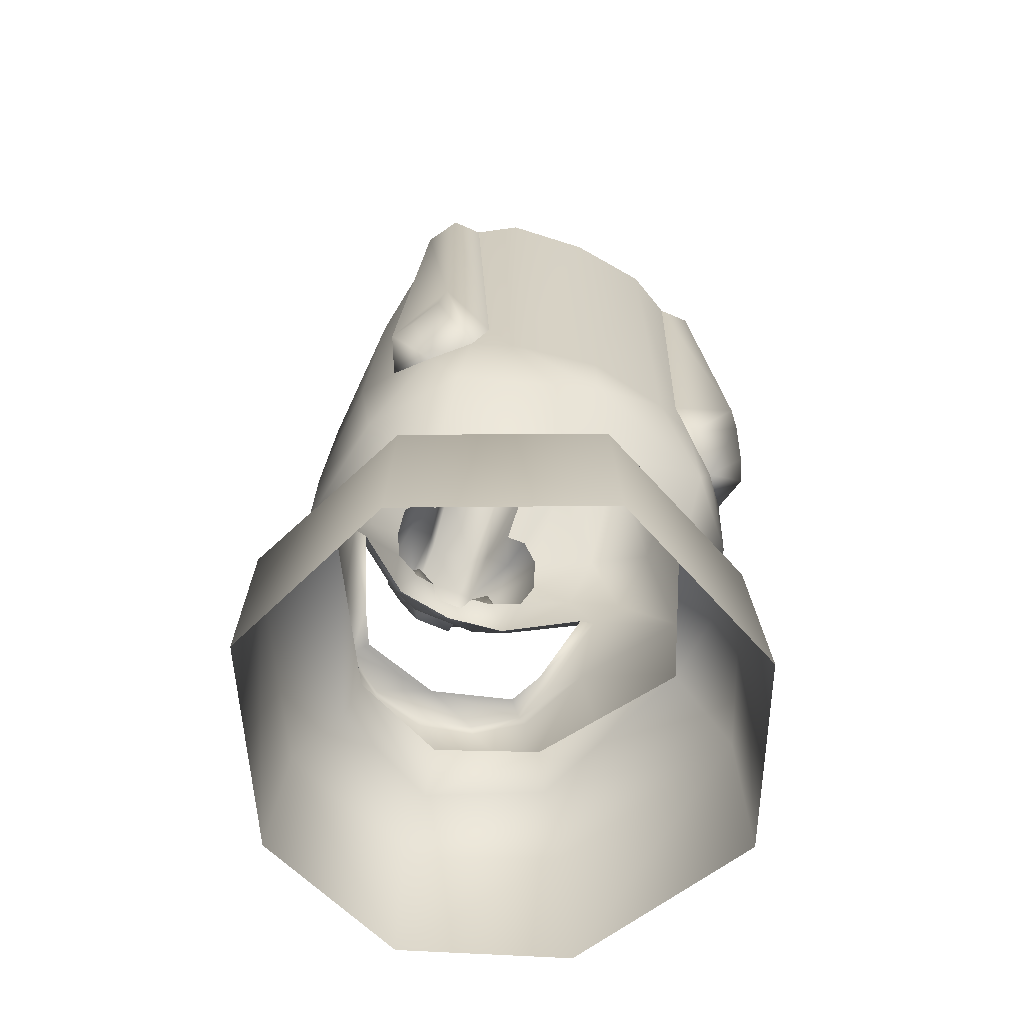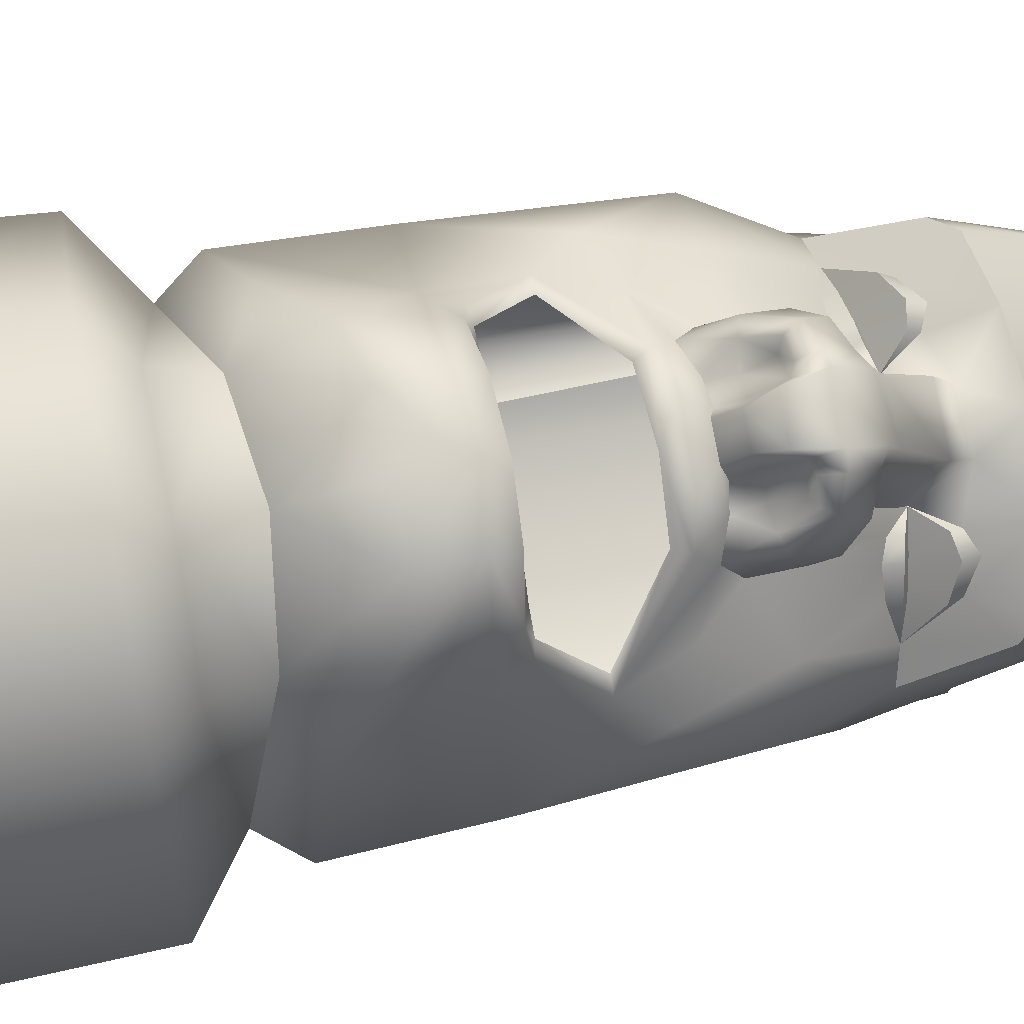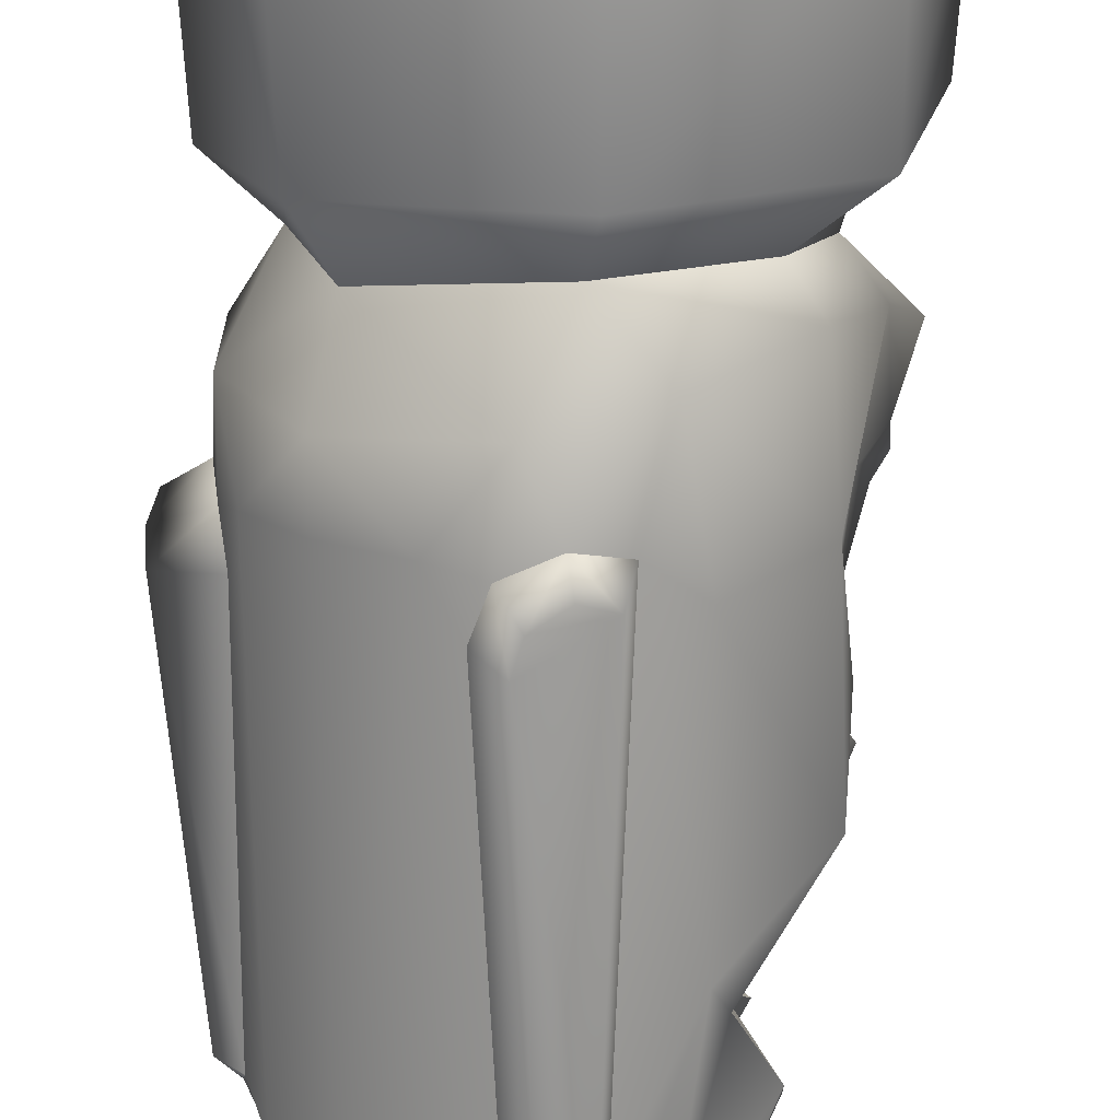
<metadata>
{"format":"obj","ext":"obj","renderer":"f3d","projection":"perspective","resolution":1024,"background":"white","views":[{"elev":-65.0,"azim":-159.0,"up":"+Y"},{"elev":36.3,"azim":74.4,"up":"+Z"},{"elev":-73.6,"azim":0.6,"up":"+Z"}]}
</metadata>
<code>
g SeparateMesh_Device_Prop_Statue_01_Device_Prop_Statue_01_01_Lod2
v -1.41 5.354 -0.2236
v -1.289 5.376 -0.3353
v -1.296 5.409 -0.3003
v -1.278 5.427 -0.07178
v -1.355 5.374 -0.02523
v -1.265 5.397 0.007785
v -1.562 3.538 -0.2811
v -1.289 5.376 -0.3353
v -1.271 3.515 -0.4185
v -1.484 3.347 0.06989
v -1.561 3.389 -0.2336
v -1.32 3.222 0.1184
v -1.265 5.397 0.007785
v -1.527 3.3 -0.07862
v -1.339 3.192 -0.103
v -1.32 3.222 0.1184
v -1.304 3.298 -0.3352
v -1.562 3.538 -0.2811
v -1.271 3.515 -0.4185
v -0.1475 5 0.2472
v -0.1952 4.88 0.3491
v -0.217 4.946 0.3724
v -0.287 4.849 0.4005
v -0.2778 4.933 0.4217
v -0.432 4.924 0.4564
v -0.4484 4.868 0.4243
v -0.6736 4.948 0.4111
v -1.194 5.523 -0.5512
v -0.9609 3.246 -0.9275
v -0.926 5.505 -0.8925
v -1.215 3.251 -0.5693
v -0.9567 2.907 -0.9232
v -1.308 2.851 -0.2584
v -0.8481 2.453 -0.8146
v -1.074 2.398 -0.04321
v -1.271 3.515 -0.4185
v -1.289 5.376 -0.3353
v -1.304 3.298 -0.3352
v -1.244 5.585 -0.2444
v -1.296 5.409 -0.3003
v -1.278 5.427 -0.07178
v -1.198 5.659 0.02055
v -1.265 5.397 0.007785
v -1.339 3.192 -0.103
v -1.003 5.756 0.2141
v -1.294 2.744 0.1465
v -1.32 3.222 0.1184
v -1.121 4.715 0.3582
v -0.9301 2.583 0.7349
v -0.833 2.374 0.5938
v 0.0438 2.472 0.8327
v -1.22 3.401 0.3612
v -0.8391 3.305 0.7825
v -0.2063 3.228 0.88
v -0.334 3.679 0.8026
v -0.7158 4.357 0.8207
v -0.8693 4.936 0.4322
v -0.5906 5.334 0.6278
v -0.7889 5.846 0.3667
v -0.7275 5.862 0.3748
v -0.4565 5.421 0.6315
v -0.3557 5.919 0.2425
v -0.1156 5.452 0.5027
v 0.2099 5.467 0.2434
v -0.03573 5.948 -0.002266
v 0.2091 5.919 -0.3222
v 0.4692 5.452 -0.08218
v 0.3413 5.862 -0.694
v 0.5981 5.421 -0.423
v 0.3332 5.846 -0.7554
v 0.5943 5.334 -0.5572
v 0.1806 5.756 -0.97
v 0.3987 4.936 -0.8359
v 0.3195 4.749 -1.07
v -0.01291 5.659 -1.164
v -0.02568 5.397 -1.232
v -0.1052 5.427 -1.245
v -0.2779 5.585 -1.211
v -0.3338 5.409 -1.263
v -0.3688 5.376 -1.255
v -0.5847 5.523 -1.161
v -0.6028 3.251 -1.181
v -0.452 3.515 -1.238
v -0.926 5.505 -0.8925
v -0.9609 3.246 -0.9275
v -0.3687 3.298 -1.27
v -0.9567 2.907 -0.9232
v 0.08497 3.222 -1.286
v -0.2919 2.851 -1.275
v -0.8481 2.453 -0.8146
v -0.1365 3.192 -1.306
v -0.07667 2.398 -1.041
v 0.2192 2.713 -1.24
v 0.3278 3.401 -1.186
v 0.749 3.305 -0.8057
v 0.7014 2.583 -0.8967
v 0.5603 2.374 -0.7996
v 0.7992 2.472 0.07727
v 0.7847 4.371 -0.6618
v 0.7267 4.409 -0.3308
v 0.3777 4.948 -0.6402
v 0.3909 4.868 -0.4149
v 0.367 4.849 -0.2535
v 0.9435 2.653 -0.2442
v 0.822 3.901 -0.4543
v 0.7691 3.679 -0.3005
v 0.8465 3.228 -0.1728
v 0.7363 3.987 -0.1673
v 0.6159 4.453 0.01157
v 0.3156 4.88 -0.1618
v 0.6614 4.196 0.04014
v 0.5266 4.59 0.04935
v 0.4587 4.61 0.1361
v 0.2533 4.93 -0.08256
v 0.2138 5 -0.114
v 0.6855 4.092 0.1372
v 0.7769 3.955 0.28
v 0.6429 4.132 0.3214
v 0.721 3.888 0.2791
v 0.7242 3.678 -0.2335
v 0.524 3.902 0.5575
v 0.8344 3.367 0.07699
v 0.7131 3.989 0.4706
v 0.9126 3.344 0.05222
v 1.004 3.283 0.2724
v 0.8952 3.327 0.2758
v 0.6691 3.327 0.7026
v 0.5902 4.108 0.5021
v 0.5742 4.147 0.4231
v 0.4686 4.108 0.6236
v 0.4371 3.989 0.7465
v 0.2465 3.955 0.8104
v 0.2457 3.888 0.7545
v -0.267 3.678 0.7577
v 0.2879 4.132 0.6763
v 0.3897 4.147 0.6077
v 0.1037 4.092 0.719
v 0.04352 3.367 0.8679
v -0.2008 3.987 0.7698
v 0.006673 4.196 0.6949
v -0.3643 4.409 0.7602
v -0.02189 4.453 0.6494
v -0.4877 3.901 0.8555
v 0.01875 3.344 0.9461
v 0.239 3.283 1.038
v 0.2423 3.327 0.9286
v -0.6736 4.948 0.4111
v -0.4484 4.868 0.4243
v -0.287 4.849 0.4005
v 0.01589 4.59 0.56
v -0.1952 4.88 0.3491
v -0.116 4.93 0.2867
v 0.1026 4.61 0.4921
v -0.1475 5 0.2472
v 0.5309 3.291 0.9992
v 0.5146 3.178 0.9837
v 0.7859 3.183 0.8193
v 0.7972 3.295 0.8306
v 0.9657 3.291 0.5644
v 0.9502 3.178 0.548
v 0.1975 3.178 1.031
v 0.2667 2.814 1.153
v 0.9972 3.178 0.231
v 1.119 2.814 0.3002
v 1.03 2.874 0.6156
v 0.5908 2.507 0.6305
v 0.5822 2.874 1.063
v 0.8139 2.891 0.8456
v -0.2777 2.653 0.977
v -1.074 2.398 -0.04321
v -1.002 2.145 -0.9689
v -0.8481 2.453 -0.8146
v -1.378 2.136 0.01281
v -1.05 1.177 -1.007
v -1.436 1.177 0.02825
v -1.026 1.177 0.9725
v -0.833 2.374 0.5938
v -1.012 2.088 0.9332
v 0.04904 1.177 1.284
v 0.0487 2.19 0.9181
v 0.0438 2.472 0.8327
v 0.06855 1.964 1.205
v 0.871 1.177 0.9123
v 0.6595 2.169 0.693
v 0.5908 2.507 0.6305
v 0.7992 2.472 0.07727
v 0.8491 1.934 0.8808
v 0.8847 2.19 0.08217
v 0.5603 2.374 -0.7996
v 1.172 1.964 0.102
v 1.241 1.177 0.09211
v 0.8997 2.088 -0.9789
v 0.9294 1.177 -0.983
v -0.02066 2.136 -1.344
v -0.01482 1.177 -1.393
v -1.05 1.177 -1.007
v -0.07667 2.398 -1.041
v -1.002 2.145 -0.9689
v -0.8481 2.453 -0.8146
v -0.6736 4.948 0.4111
v -0.4459 5.164 0.4695
v -0.427 5.077 0.5207
v -0.2504 5.126 0.5013
v -0.2784 5.228 0.4517
v -0.1661 5.106 0.4157
v -0.193 5.175 0.3771
v -0.1475 5 0.2472
v -0.4794 4.971 0.3856
v -0.6736 4.948 0.4111
v -0.427 5.077 0.5207
v -0.2504 5.126 0.5013
v -0.3255 4.985 0.3328
v -0.1661 5.106 0.4157
v -0.1475 5 0.2472
v -0.6736 4.948 0.4111
v -0.4794 4.971 0.3856
v -0.432 4.924 0.4564
v -0.3255 4.985 0.3328
v -0.2778 4.933 0.4217
v -0.217 4.946 0.3724
v -0.1475 5 0.2472
v -0.4459 5.164 0.4695
v -0.6736 4.948 0.4111
v -0.8693 4.936 0.4322
v -0.5906 5.334 0.6278
v -0.4565 5.421 0.6315
v -0.1156 5.452 0.5027
v -0.2784 5.228 0.4517
v -0.193 5.175 0.3771
v 0.05261 5.231 0.2869
v -0.1475 5 0.2472
v 0.2099 5.467 0.2434
v 0.2534 5.231 0.08607
v 0.4692 5.452 -0.08218
v 0.1796 5.069 0.4402
v -0.116 4.93 0.2867
v 0.2906 4.672 0.6018
v 0.1026 4.61 0.4921
v 0.1877 4.653 0.7019
v 0.01589 4.59 0.56
v -0.02189 4.453 0.6494
v 0.1057 4.522 0.7836
v 0.006673 4.196 0.6949
v 0.1965 4.3 0.8523
v 0.1037 4.092 0.719
v 0.3131 4.591 0.8638
v 0.2813 4.262 0.8127
v 0.2879 4.132 0.6763
v 0.5007 4.628 0.8262
v 0.413 4.438 0.9459
v 0.3141 4.27 0.677
v 0.3897 4.147 0.6077
v 0.559 4.671 0.7893
v 0.4308 4.774 0.6503
v 0.4067 5.069 0.213
v 0.6168 4.774 0.4642
v 0.6621 4.465 0.8989
v 0.7558 4.671 0.5925
v 0.5683 4.672 0.3241
v 0.2533 4.93 -0.08256
v 0.2138 5 -0.114
v 0.3437 5.175 -0.1595
v 0.4182 5.228 -0.2449
v 0.4361 5.164 -0.4124
v 0.5981 5.421 -0.423
v 0.5943 5.334 -0.5572
v 0.3777 4.948 -0.6402
v 0.3987 4.936 -0.8359
v 0.4587 4.61 0.1361
v 0.6684 4.653 0.2212
v 0.5266 4.59 0.04935
v 0.6159 4.453 0.01157
v 0.7927 4.628 0.5342
v 0.7501 4.522 0.1392
v 0.6614 4.196 0.04014
v 0.6855 4.092 0.1372
v 0.8303 4.591 0.3466
v 0.8188 4.3 0.23
v 0.7793 4.262 0.3147
v 0.6429 4.132 0.3214
v 0.9125 4.438 0.4465
v 0.8655 4.465 0.6956
v 0.6435 4.27 0.3475
v 0.5742 4.147 0.4231
v 0.8926 4.467 0.6098
v 0.7811 4.354 0.6118
v 0.8209 4.381 0.5672
v 0.8639 4.374 0.4633
v 0.7652 4.372 0.4308
v 0.6584 4.237 0.5156
v 0.5902 4.108 0.5021
v 0.691 4.183 0.6082
v 0.5748 4.183 0.7244
v 0.4686 4.108 0.6236
v 0.799 4.284 0.6781
v 0.6446 4.284 0.8324
v 0.5783 4.354 0.8146
v 0.4821 4.237 0.6918
v 0.5764 4.467 0.9261
v 0.3974 4.372 0.7987
v 0.5337 4.381 0.8543
v 0.4298 4.374 0.8974
v -0.3338 5.409 -1.263
v -0.3688 5.376 -1.255
v -0.2571 5.354 -1.377
v -0.1052 5.427 -1.245
v -0.0587 5.374 -1.322
v -0.02568 5.397 -1.232
v -0.3145 3.538 -1.529
v -0.452 3.515 -1.238
v -0.3688 5.376 -1.255
v 0.03642 3.347 -1.45
v -0.02568 5.397 -1.232
v 0.08497 3.222 -1.286
v -0.2671 3.389 -1.528
v -0.1121 3.3 -1.493
v -0.3687 3.298 -1.27
v -0.452 3.515 -1.238
v -0.1365 3.192 -1.306
v 0.03642 3.347 -1.45
v 0.08497 3.222 -1.286
v 0.2138 5 -0.114
v 0.3389 4.946 -0.1835
v 0.3156 4.88 -0.1618
v 0.367 4.849 -0.2535
v 0.3882 4.933 -0.2444
v 0.4229 4.924 -0.3986
v 0.3909 4.868 -0.4149
v 0.3777 4.948 -0.6402
v 0.4361 5.164 -0.4124
v 0.3777 4.948 -0.6402
v 0.4872 5.077 -0.3936
v 0.4678 5.126 -0.217
v 0.4182 5.228 -0.2449
v 0.3822 5.106 -0.1326
v 0.3437 5.175 -0.1595
v 0.2138 5 -0.114
v 0.3521 4.971 -0.4459
v 0.4872 5.077 -0.3936
v 0.3777 4.948 -0.6402
v 0.2961 4.986 -0.2824
v 0.4678 5.126 -0.217
v 0.3822 5.106 -0.1326
v 0.2138 5 -0.114
v 0.3521 4.971 -0.4459
v 0.3777 4.948 -0.6402
v 0.4229 4.924 -0.3986
v 0.2961 4.986 -0.2824
v 0.3882 4.933 -0.2444
v 0.3389 4.946 -0.1835
v 0.2138 5 -0.114
v -1.003 5.756 0.2141
v -1.198 5.659 0.02055
v -0.4694 5.737 -0.4359
v -0.7889 5.846 0.3667
v -1.244 5.585 -0.2444
v -0.7275 5.862 0.3748
v -1.194 5.523 -0.5512
v -0.3557 5.919 0.2425
v -0.926 5.505 -0.8925
v -0.03573 5.948 -0.002266
v -0.5847 5.523 -1.161
v 0.2091 5.919 -0.3222
v -0.2779 5.585 -1.211
v 0.3413 5.862 -0.694
v -0.01291 5.659 -1.164
v 0.3332 5.846 -0.7554
v 0.1806 5.756 -0.97
g SeparateMesh_Device_Prop_Statue_01_Device_Prop_Statue_01_01_Lod2_0
f 3 2 1
f 4 3 1
f 5 4 1
f 5 6 4
f 1 7 5
f 1 8 7
f 8 9 7
f 7 10 5
f 10 7 11
f 10 12 5
f 12 13 5
f 10 11 14
f 10 14 15
f 14 11 15
f 16 10 15
f 11 17 15
f 11 18 17
f 18 19 17
f 22 21 20
f 23 21 22
f 24 23 22
f 23 24 25
f 26 23 25
f 25 27 26
f 30 29 28
f 29 31 28
f 29 32 31
f 32 33 31
f 33 32 34
f 35 33 34
f 28 31 36
f 37 28 36
f 38 36 31
f 33 38 31
f 39 28 37
f 40 39 37
f 40 41 39
f 42 39 41
f 43 42 41
f 44 38 33
f 42 43 45
f 33 46 44
f 46 33 35
f 46 47 44
f 48 43 47
f 43 48 45
f 46 35 49
f 35 50 49
f 50 51 49
f 46 52 47
f 52 48 47
f 52 46 53
f 46 49 53
f 54 53 49
f 53 54 55
f 48 52 56
f 52 53 56
f 45 48 57
f 48 56 57
f 45 57 58
f 59 45 58
f 60 59 58
f 61 60 58
f 62 60 61
f 63 62 61
f 62 63 64
f 65 62 64
f 66 65 64
f 67 66 64
f 66 67 68
f 67 69 68
f 68 69 70
f 69 71 70
f 70 71 72
f 71 73 72
f 74 72 73
f 75 72 74
f 76 75 74
f 76 77 75
f 77 78 75
f 77 79 78
f 78 79 80
f 81 78 80
f 82 81 80
f 83 82 80
f 84 81 82
f 85 84 82
f 83 86 82
f 87 85 82
f 74 88 76
f 86 89 82
f 89 87 82
f 90 87 89
f 86 91 89
f 92 90 89
f 93 89 91
f 88 93 91
f 92 89 93
f 94 88 74
f 93 88 94
f 94 95 93
f 93 96 92
f 95 96 93
f 96 97 92
f 97 96 98
f 74 99 94
f 99 95 94
f 99 74 73
f 100 99 73
f 101 100 73
f 100 101 102
f 100 102 103
f 96 104 98
f 104 96 95
f 99 100 105
f 99 105 95
f 105 106 95
f 95 106 107
f 107 104 95
f 108 106 105
f 105 100 108
f 109 100 103
f 109 103 110
f 100 109 111
f 108 100 111
f 112 109 110
f 113 112 110
f 114 113 110
f 114 110 115
f 108 111 116
f 108 116 106
f 116 117 106
f 117 116 118
f 106 117 119
f 120 106 119
f 121 119 117
f 106 120 122
f 123 117 118
f 123 121 117
f 124 106 122
f 125 124 122
f 107 106 124
f 124 125 107
f 126 125 122
f 126 127 125
f 123 118 128
f 118 129 128
f 128 130 123
f 121 123 131
f 130 131 123
f 121 131 132
f 133 121 132
f 133 132 134
f 135 131 130
f 132 131 135
f 136 135 130
f 137 132 135
f 132 55 134
f 138 134 55
f 137 139 132
f 139 55 132
f 139 137 140
f 141 139 140
f 142 141 140
f 139 143 55
f 139 141 143
f 143 53 55
f 56 53 143
f 141 56 143
f 144 138 55
f 138 144 145
f 54 144 55
f 144 54 145
f 146 138 145
f 127 146 145
f 141 147 56
f 147 57 56
f 148 147 141
f 149 148 141
f 142 149 141
f 149 142 150
f 151 149 150
f 152 151 150
f 153 152 150
f 154 151 152
f 155 127 145
f 155 145 156
f 155 156 157
f 127 155 158
f 158 155 157
f 158 159 127
f 159 158 157
f 127 159 125
f 125 159 160
f 160 159 157
f 145 161 156
f 54 161 145
f 156 161 162
f 162 161 54
f 163 125 160
f 125 163 107
f 104 107 163
f 164 104 163
f 163 160 164
f 98 104 164
f 160 165 164
f 98 164 165
f 165 160 157
f 166 98 165
f 157 156 167
f 167 156 162
f 168 165 157
f 166 165 168
f 168 157 167
f 167 166 168
f 166 167 51
f 167 162 51
f 169 51 162
f 169 162 54
f 51 169 49
f 169 54 49
f 172 171 170
f 171 173 170
f 173 171 174
f 175 173 174
f 175 176 173
f 177 170 173
f 176 178 173
f 178 177 173
f 176 179 178
f 177 178 180
f 180 181 177
f 179 182 178
f 178 182 180
f 179 183 182
f 180 184 181
f 184 185 181
f 185 184 186
f 180 182 187
f 183 187 182
f 184 180 187
f 184 188 186
f 188 184 187
f 188 189 186
f 190 187 183
f 190 188 187
f 191 190 183
f 190 192 188
f 190 191 192
f 188 192 189
f 191 193 192
f 189 192 194
f 192 193 194
f 193 195 194
f 195 196 194
f 197 189 194
f 196 198 194
f 194 198 197
f 198 199 197
f 202 201 200
f 202 203 201
f 203 204 201
f 204 203 205
f 206 204 205
f 207 206 205
f 210 209 208
f 211 210 208
f 212 211 208
f 213 211 212
f 213 212 214
f 217 216 215
f 218 216 217
f 219 218 217
f 219 220 218
f 218 220 221
f 224 223 222
f 225 224 222
f 226 225 222
f 226 222 227
f 222 228 227
f 227 228 229
f 227 229 230
f 231 230 229
f 232 227 230
f 233 232 230
f 232 233 234
f 230 231 235
f 233 230 235
f 231 236 235
f 235 236 237
f 237 236 238
f 237 238 239
f 238 240 239
f 239 240 241
f 242 239 241
f 242 241 243
f 244 242 243
f 245 244 243
f 246 239 242
f 242 244 246
f 247 244 245
f 248 247 245
f 249 239 246
f 237 239 249
f 244 250 246
f 244 247 250
f 246 250 249
f 247 248 251
f 248 252 251
f 237 249 253
f 254 237 253
f 254 235 237
f 255 235 254
f 255 233 235
f 256 254 253
f 256 255 254
f 257 253 249
f 258 256 253
f 258 253 257
f 256 259 255
f 259 256 258
f 255 260 233
f 259 260 255
f 260 261 233
f 233 261 262
f 234 233 262
f 263 234 262
f 234 263 264
f 265 234 264
f 266 265 264
f 266 264 267
f 268 266 267
f 260 259 269
f 269 259 270
f 271 269 270
f 272 271 270
f 273 270 259
f 273 259 258
f 274 272 270
f 274 275 272
f 275 274 276
f 277 274 270
f 277 270 273
f 274 278 276
f 274 277 278
f 278 279 276
f 276 279 280
f 277 281 278
f 277 273 281
f 279 278 281
f 273 258 282
f 282 258 257
f 279 283 280
f 284 280 283
f 273 285 281
f 285 273 282
f 285 282 286
f 281 285 287
f 287 285 286
f 288 279 281
f 288 281 287
f 289 279 288
f 289 288 287
f 283 279 289
f 287 286 289
f 289 286 283
f 290 284 283
f 283 286 290
f 291 284 290
f 290 286 292
f 292 291 290
f 291 292 293
f 294 291 293
f 252 294 293
f 286 295 292
f 292 295 293
f 286 282 295
f 295 282 296
f 295 296 293
f 296 297 293
f 282 257 296
f 257 297 296
f 298 252 293
f 297 298 293
f 252 298 251
f 251 298 297
f 297 257 299
f 299 257 249
f 250 299 249
f 300 251 297
f 300 247 251
f 301 297 299
f 301 299 250
f 301 300 297
f 247 302 250
f 247 300 302
f 302 300 301
f 302 301 250
f 305 304 303
f 303 306 305
f 306 307 305
f 308 307 306
f 305 307 309
f 309 310 305
f 310 311 305
f 307 312 309
f 307 313 312
f 313 314 312
f 309 312 315
f 315 312 316
f 309 315 317
f 318 309 317
f 317 315 319
f 315 316 319
f 316 320 319
f 320 321 319
f 324 323 322
f 324 325 323
f 325 326 323
f 327 326 325
f 328 327 325
f 329 327 328
f 332 331 330
f 333 332 330
f 334 333 330
f 335 333 334
f 336 335 334
f 336 337 335
f 340 339 338
f 341 338 339
f 342 341 339
f 343 341 342
f 344 341 343
f 347 346 345
f 345 348 347
f 348 349 347
f 349 348 350
f 350 348 351
f 354 353 352
f 354 352 355
f 354 356 353
f 354 355 357
f 354 358 356
f 354 357 359
f 354 360 358
f 361 354 359
f 354 362 360
f 361 363 354
f 362 354 364
f 365 354 363
f 364 354 366
f 367 354 365
f 366 354 368
f 368 354 367

</code>
